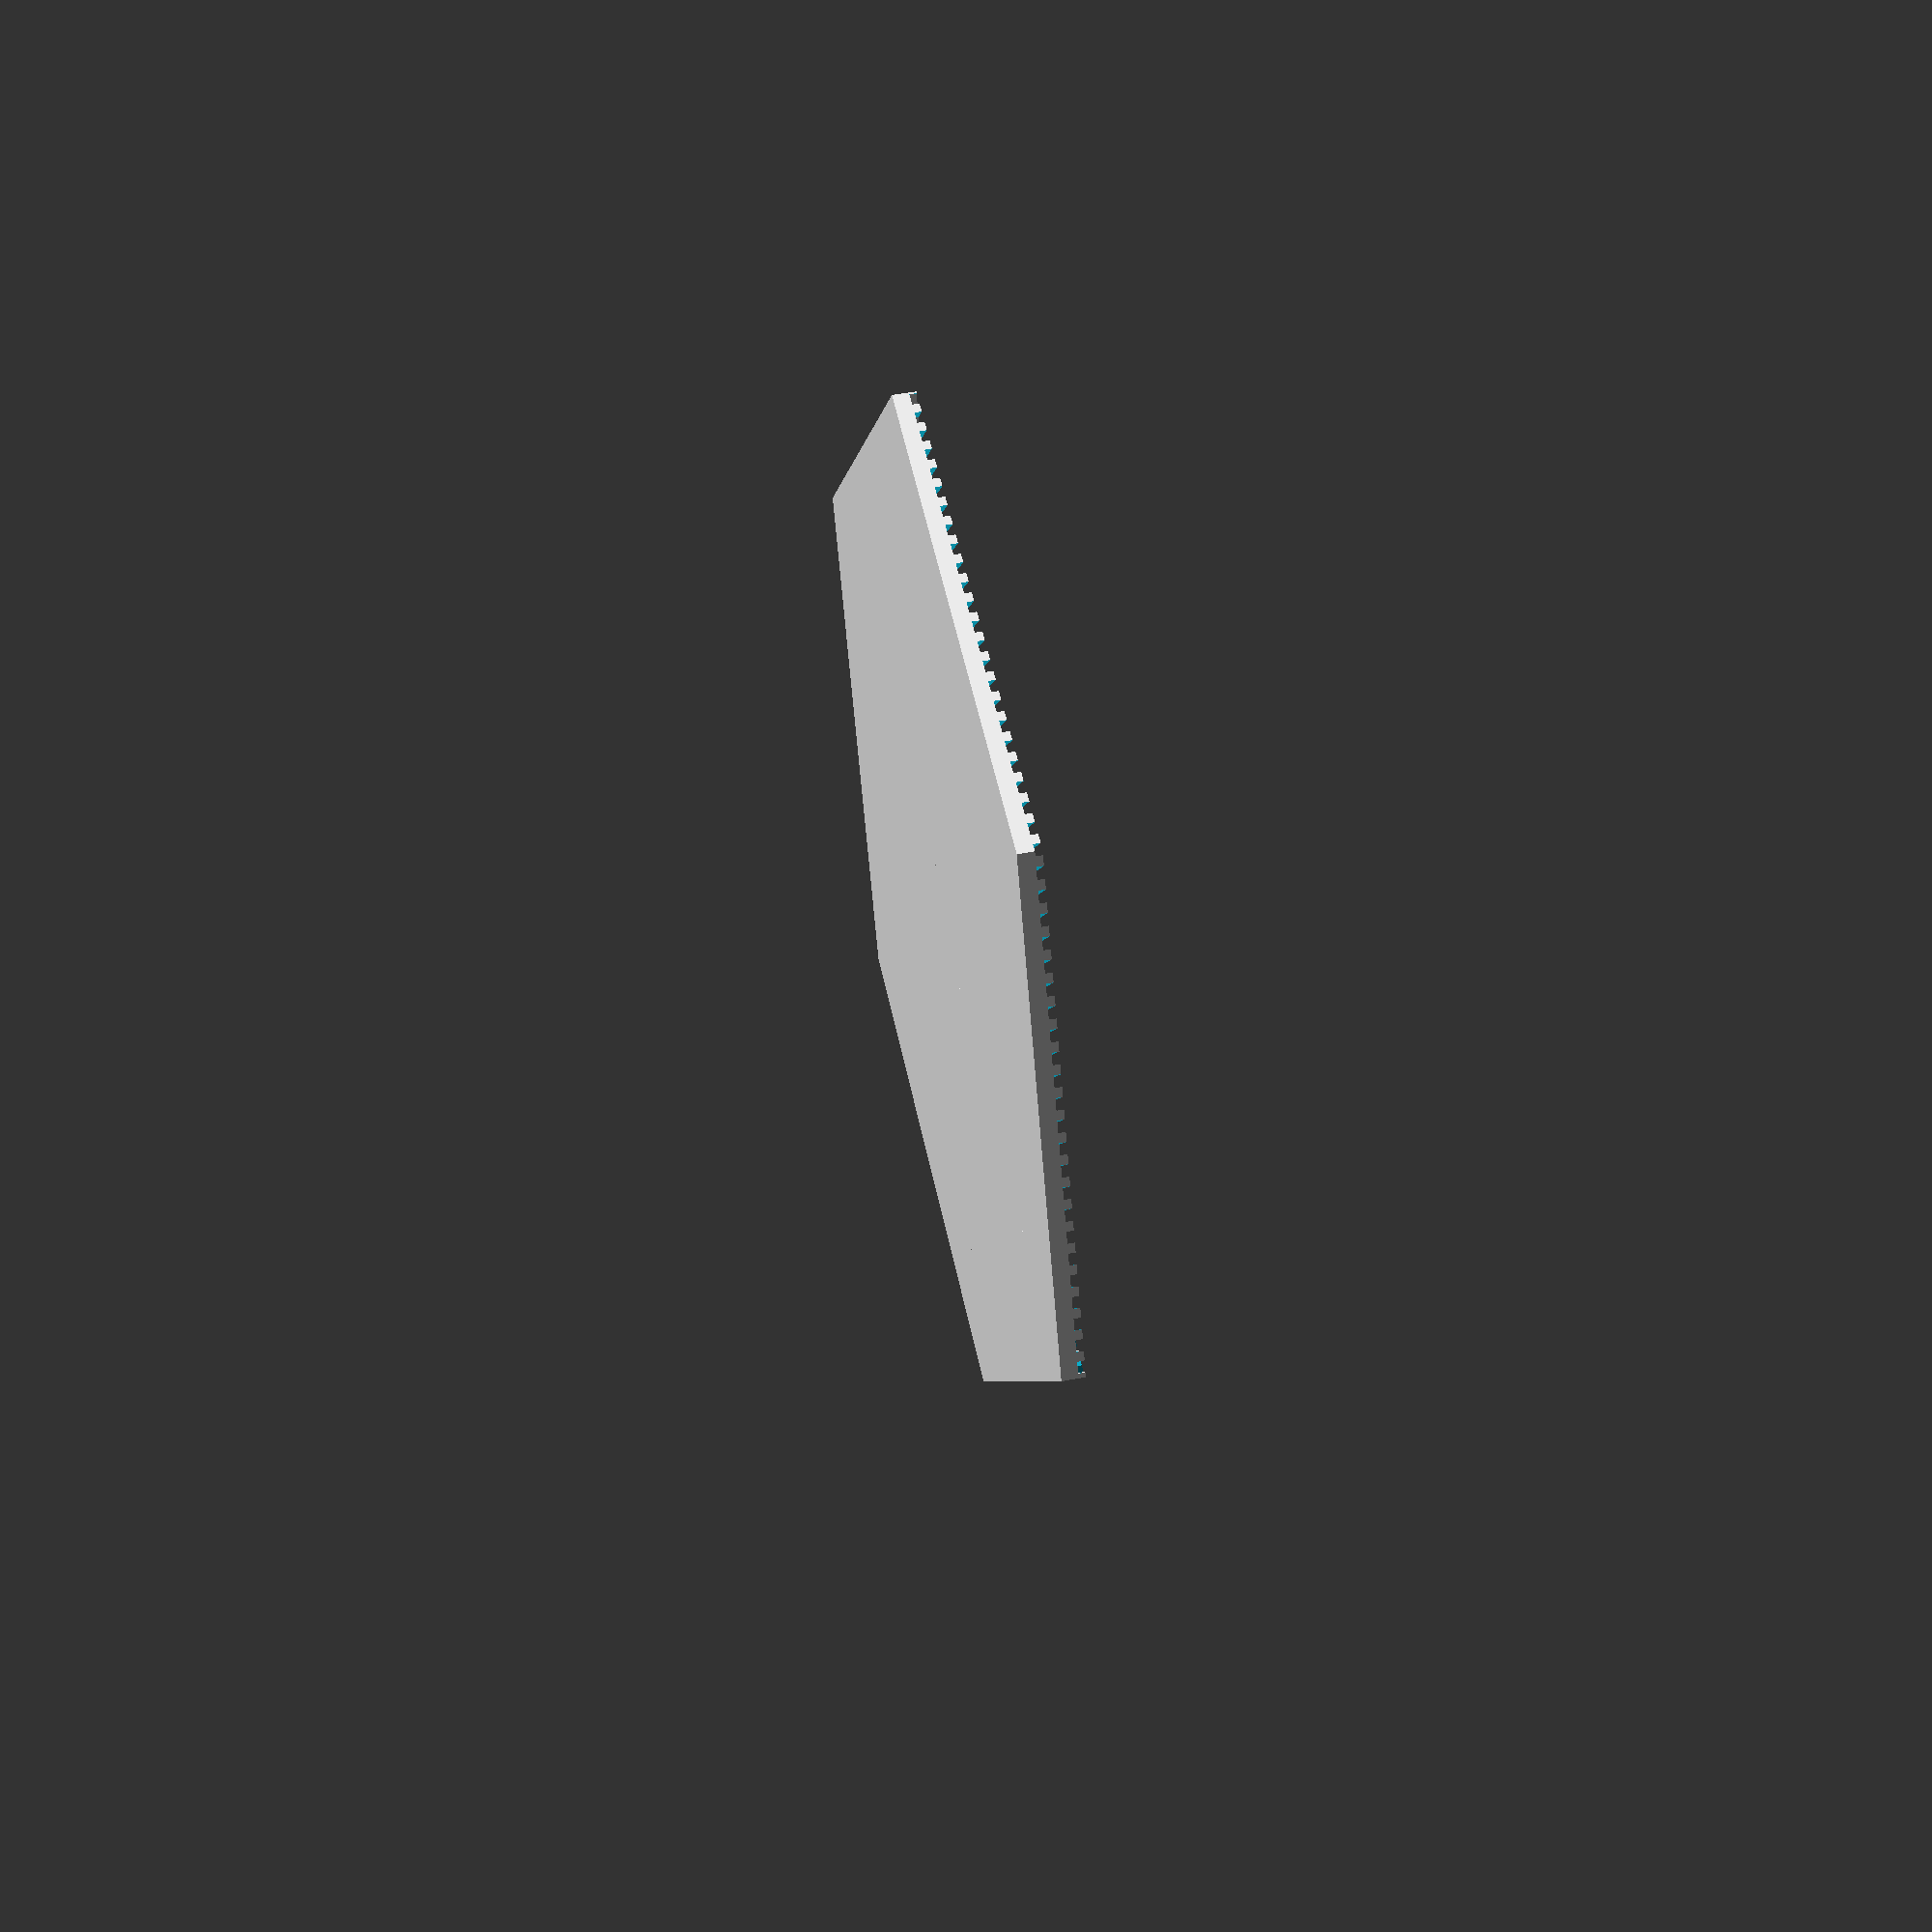
<openscad>
tileHeight = 3; // [2:20]
tileWidth = 40;  // [10:300]

/* [Hidden] */
$vpr = 0;
$vpt = [0, 0, 0];
$vpd = 400;

module tri() {
  translate([tileWidth / 2, 0, 0])
   cylinder(r = tileWidth, h = tileHeight, $fn = 3);
}

module poly() {
  translate([0, 0, 0]) {
    tri();
    mirror([1, 0, 0]) tri();
  }
}

module lines(length, height, width = 1, step = 1, fn = 4, rotation = 0) {
  start = step / 2;
  end = ceil(length / step);
  rotate([90, 0, 0])
  translate([0, 0, -height])
  union() {
    for(i = [start:step:end]) {
      translate([i * step, width * 0.8, 0]) 
      rotate([0, 0, rotation])
      cylinder(height, width, center = false, $fn = fn);
    }  
  }
}

module grid(length, height, width = 1, step = 1, fn = 4, rotation = 0) {
  lines(length, height, width, step, fn, rotation);
  rotate([0, 0, 90])
  translate([0, -length, 0]) 
  lines(height, length, width, step, fn, rotation);
}

module rhombus1() {
  poly();
}

module rhombus2() {
  difference() {
    poly();
    translate([-tileWidth * 1.5, -tileWidth * 0.9, tileHeight - 1])
    grid(tileWidth * 3, tileWidth * 1.8, 0.8, 1.6, 4, 45);
  }
}

module rhombus3() {
  difference() {
    poly();
    translate([-tileWidth * 1.5, -tileWidth * 0.9, tileHeight - 1])
    lines(tileWidth * 3, tileWidth * 1.8, 1, 1.6, 4, 45);
  }
}

module tile() {
  offset = sqrt(3) * tileWidth / 2;
  union() {
    translate([0,  offset, 0])   rhombus1();
    rotate([0, 0, 120])   translate([0,  offset, 0])   rhombus3();
    rotate([0, 0,  60])   translate([0, -offset, 0])   rhombus2();
  }
}

tile();
</openscad>
<views>
elev=311.8 azim=82.4 roll=257.7 proj=p view=solid
</views>
